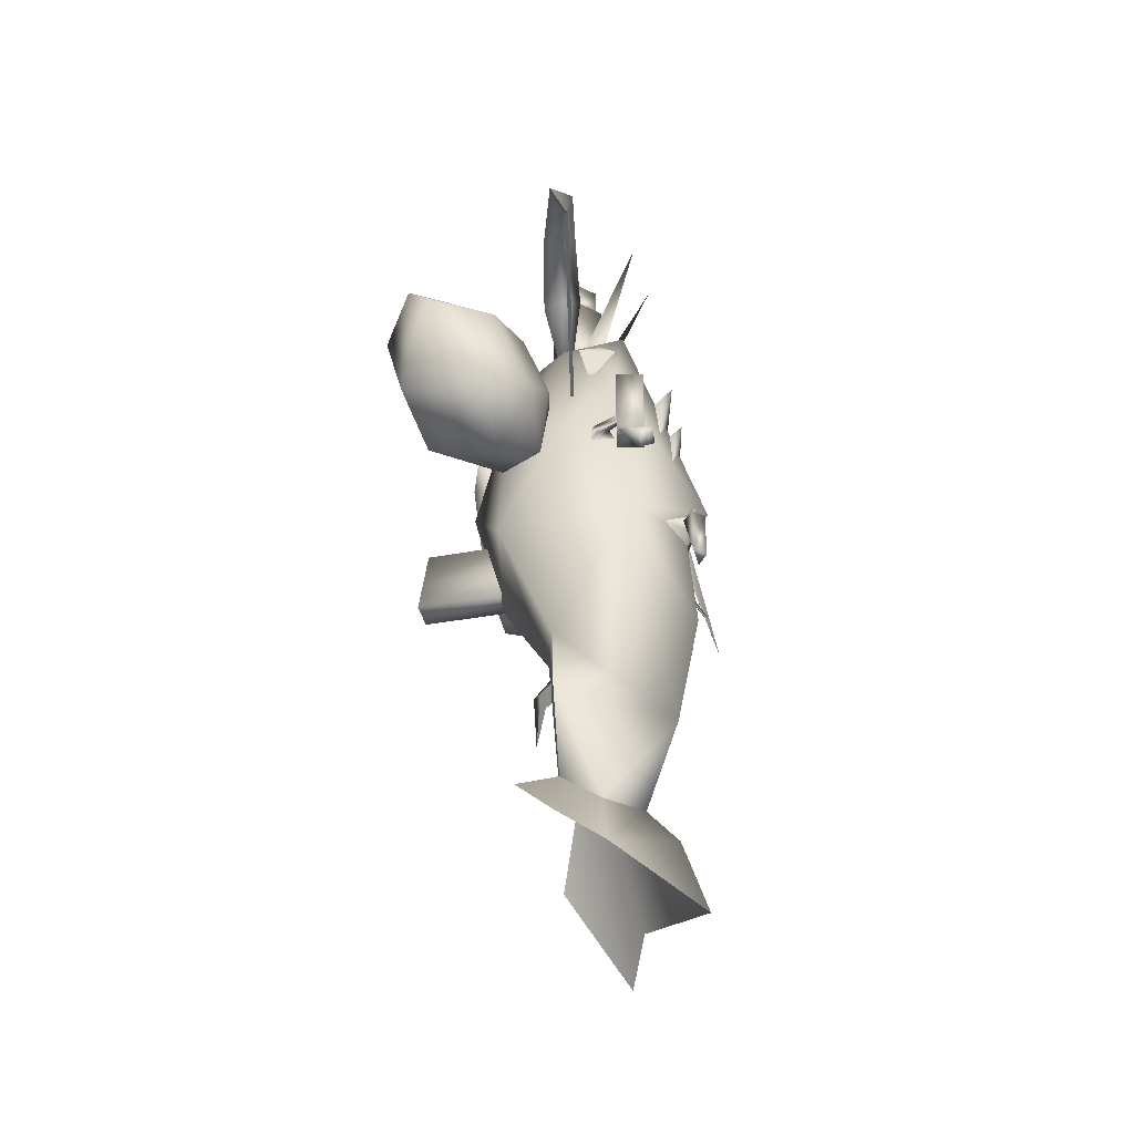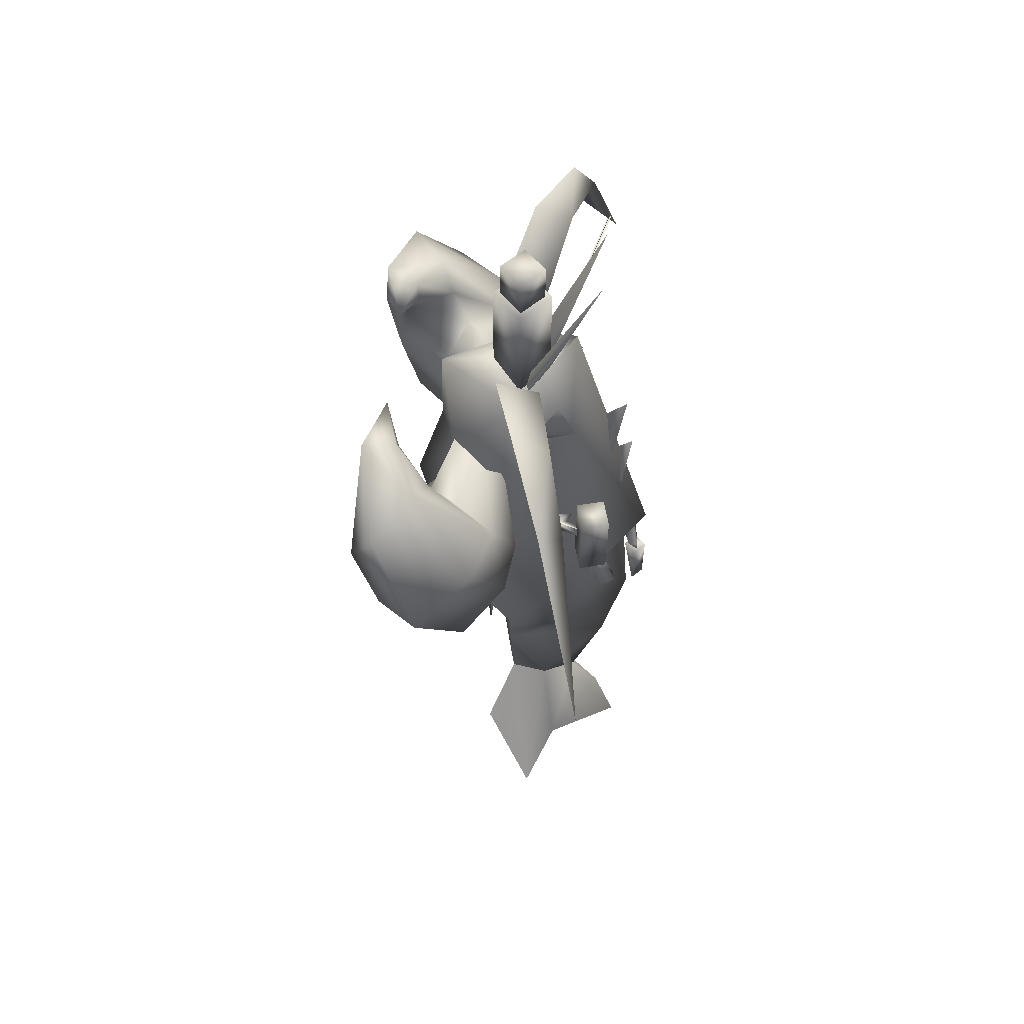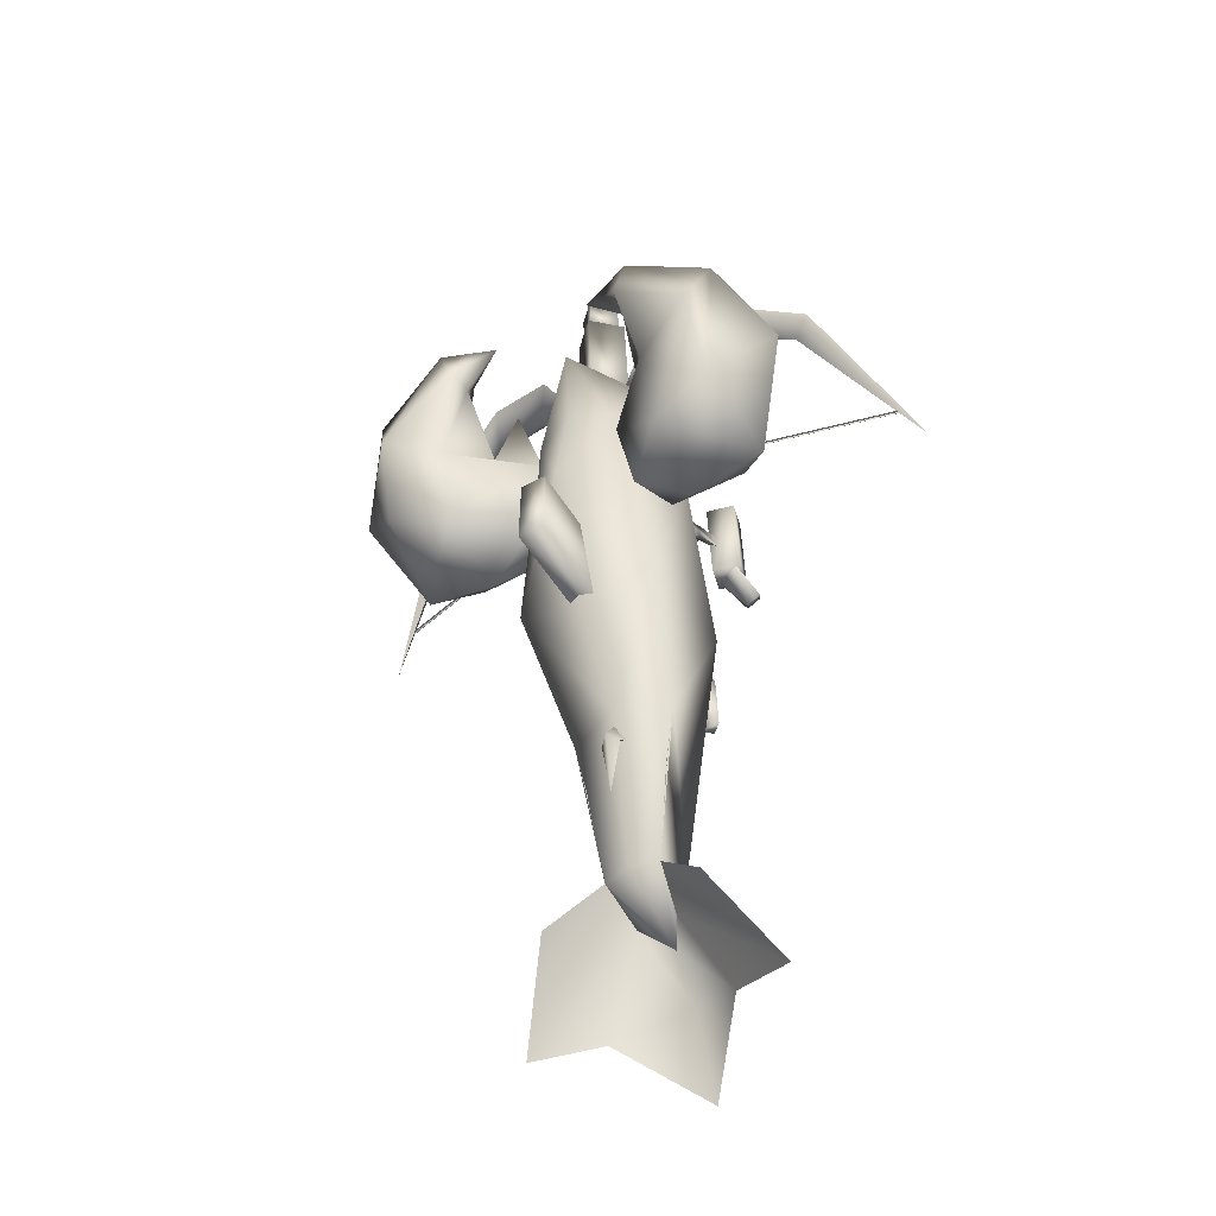
<metadata>
{"format":"obj","ext":"obj","renderer":"f3d","projection":"perspective","resolution":1024,"background":"white","views":[{"elev":-45.9,"azim":106.4,"up":"+Z"},{"elev":62.5,"azim":95.2,"up":"+Z"},{"elev":-44.6,"azim":30.4,"up":"+Z"}]}
</metadata>
<code>
g mesh00
v -4.46 -27.76 37.76
v 47.08 -14.15 40.46
v 47.11 -14.15 39.77
v -31.49 -23.27 64.94
v -30.94 -20.55 68.65
v -17.2 -23.36 67.31
v -3.548 -28.66 52.3
v 9.563 -26.05 64.99
v 5.4 -30.99 69.71
v -3.548 -28.66 52.3
v 5.743 -23.36 68.24
v 9.563 -26.05 64.99
v 5.4 -30.99 69.71
v 5.743 -23.36 68.24
v -3.548 -28.66 52.3
v -20.7 -26.05 63.72
v 5.743 -23.36 68.24
v 20.08 -23.27 67.58
v 9.563 -26.05 64.99
v -4.49 -27.76 38.45
v -55.74 -14.15 35.44
v -55.77 -14.15 36.13
v 51.34 -12.7 32.96
v 30.96 -20.34 63.62
v 32.37 -17.2 66.09
v 19.07 -20.55 71.63
v -43.52 -17.2 62.74
v -41.92 -20.34 60.37
v -59.38 -12.7 28.01
v -16.98 -30.99 68.8
v -20.7 -26.05 63.72
v -6.48 -28.66 52.29
v -20.7 -26.05 63.72
v -17.2 -23.36 67.31
v -6.48 -28.66 52.29
v -6.48 -28.66 52.29
v -17.2 -23.36 67.31
v -16.98 -30.99 68.8
v -4.474 -27.42 38.11
v -55.75 -13.8 35.8
v -4.474 -28.1 38.11
v -55.76 -14.49 35.8
v -4.474 -28.1 38.11
v 47.09 -14.49 40.12
v -4.474 -27.42 38.11
v 47.09 -13.8 40.12
v 51.34 -12.7 32.96
v 34.01 -21.25 68.07
v 30.96 -20.34 63.62
v 18.24 -27.23 74.18
v 20.08 -23.27 67.58
v 5.4 -30.99 69.71
v 32.37 -17.2 66.09
v 34.01 -21.25 68.07
v 19.07 -20.55 71.63
v 18.24 -27.23 74.18
v 5.4 -30.99 69.71
v -16.98 -30.99 68.8
v -30.18 -27.23 72.08
v -30.94 -20.55 68.65
v -45.32 -21.25 64.56
v -43.52 -17.2 62.74
v -16.98 -30.99 68.8
v -31.49 -23.27 64.94
v -30.18 -27.23 72.08
v -41.92 -20.34 60.37
v -45.32 -21.25 64.56
v -59.38 -12.7 28.01
f 1 2 3
f 4 5 6
f 7 8 9
f 10 11 12
f 13 14 15
f 16 4 6
f 17 18 19
f 2 1 20
f 20 1 21
f 20 21 22
f 23 24 25
f 25 24 18
f 25 18 26
f 26 18 17
f 5 4 27
f 27 4 28
f 27 28 29
f 30 31 32
f 33 34 35
f 36 37 38
f 39 40 41
f 41 40 42
f 43 44 45
f 45 44 46
f 47 48 49
f 49 48 50
f 49 50 51
f 51 50 52
f 51 52 19
f 23 53 54
f 54 53 55
f 54 55 56
f 56 55 17
f 56 17 57
f 58 6 59
f 59 6 60
f 59 60 61
f 61 60 62
f 61 62 29
f 16 63 64
f 64 63 65
f 64 65 66
f 66 65 67
f 66 67 68
v -1.45 -34.19 -29.36
v -0.9187 -33.41 -41.08
v 0.2845 -32.53 -30.35
v -0.6886 -55.53 4.611
v -4.862 -56.16 -2.208
v -0.3896 -56.16 -2.008
v -0.6886 -55.53 4.611
v -0.9061 -36.25 9.459
v -0.9876 -54.9 11.23
v -24.84 -53.73 57.66
v -22.09 -54.09 51.41
v -14.86 -50.47 57.13
v 3.39 -20.9 -58.35
v 6.299 -28.42 -34.05
v 4.556 -27.79 -53.17
v -12.16 -17.68 45.78
v -13.4 -27.71 57.27
v -5.886 -17.77 68.96
v -24.17 -52.36 32.51
v -11.82 -38.73 35.28
v -19.29 -42.83 37.09
v 2.963 -22.38 47.45
v 2.258 -20.14 57.34
v 4.246 -16.86 52.58
v -0.3081 -37.51 -3.781
v -0.3896 -56.16 -2.008
v -5.342 -24.53 56.96
v -2.816 -27.42 65.13
v -2.428 -27.44 57.09
v 10.37 -25.92 27.36
v 2.974 -38.85 40.57
v 10.36 -37.63 1.718
v 10.41 -14.38 26.53
v 9.079 -14.75 25.13
v 8.907 -19.41 26.42
v 0.1794 -3.529 5.923
v -5.411 -4.87 7.585
v 1.901 -3.522 5.973
v -1.232 -4.87 7.772
v 1.459 -1.88 -5.995
v 3.416 -3.841 -5.906
v -0.4965 -3.841 -6.081
v 2.948 -3.841 4.433
v 0.9912 -1.88 4.344
v 0.9912 -5.804 4.344
v -0.964 -3.841 4.255
v 9.427 -30.2 21.39
v 5.705 -29.57 37.95
v 16.4 -26.54 30.01
v -3.182 -30.27 -28.52
v 0.1939 -30.27 -28.37
v -3.091 -32.53 -30.5
v 0.2845 -32.53 -30.35
v -0.9187 -33.41 -41.08
v 0.1939 -30.27 -28.37
v -1.642 -30.92 -25.15
v 15.55 -9.873 14.09
v 13.2 -10.08 12.56
v 14.46 -7.681 15.47
v 12.1 -7.888 13.95
v 13.55 -14.38 33.79
v 12.26 -9.544 33.73
v 8.72 -15.68 33.57
v 7.424 -10.84 33.51
v 13.55 -14.38 33.79
v 8.72 -15.68 33.57
v 9.412 -15.68 18.23
v 8.116 -10.84 18.17
v 12.95 -9.544 18.39
v 14.25 -14.38 18.45
v 8.116 -10.84 18.17
v 9.412 -15.68 18.23
v -3.091 -32.53 -30.5
v -3.182 -30.27 -28.52
v 9.042 -19.32 24.01
v 10.52 -14.38 24.11
v 8.907 -19.41 26.42
v 10.41 -14.38 26.53
v 10.52 -14.38 24.11
v 7.874 -17.35 25.1
v -5.161 -55.53 4.411
v -0.9876 -54.9 11.23
v -5.46 -54.9 11.03
v -0.6071 -36.88 2.837
v -0.3896 -56.16 -2.008
v -0.3081 -37.51 -3.781
v -8.408 -28.42 -34.71
v -10.68 -28.24 -24.1
v -0.9876 -8.889 -41.11
v -12.67 -18.2 -20.98
v -8.626 -18.58 -19.05
v -12.71 -20.5 -19.57
v -13.7 -32.41 -62.5
v -5.279 -27.79 -53.61
v -21.71 -23.13 -78.02
v -3.644 -20.9 -58.66
v -10.38 -18.11 -75.89
v -10.38 -18.11 -75.89
v 0.2736 -9.215 -67.46
v 0.9441 -4.858 -82.8
v 11.6 -18.14 -73.77
v 3.39 -20.9 -58.35
v -0.06161 -14.63 -59.94
v -3.644 -20.9 -58.66
v -4.414 -23.16 57.51
v -2.586 -27.69 55.99
v -1.107 -13.78 91.24
v -0.2718 -25.6 57.31
v -4.414 -23.16 57.51
v -6.319 -23.16 57.43
v -10.43 -25.6 56.85
v -12.65 -13.78 90.72
v -8.008 -27.69 55.75
v -6.319 -23.16 57.43
v -5.279 -27.79 -53.61
v -0.3679 -29.1 -53.22
v -10.68 -28.24 -24.1
v -12.87 -16.86 -19.03
v -15.4 -18.8 -19.46
v -13.01 -19.23 -17.51
v 3.271 -38.73 36.06
v 7.734 -38.21 53.28
v 8.406 -32.53 43.94
v -17.63 -32.53 42.81
v -17.72 -38.21 52.11
v -11.82 -38.73 35.28
v -23.65 -37.57 40.04
v -19.29 -42.83 37.09
v -0.9876 -8.889 -41.11
v -3.644 -20.9 -58.66
v -8.408 -28.42 -34.71
v -5.279 -27.79 -53.61
v -3.162 -2.216 9.189
v 8.651 -13.69 2.812
v -14.35 -13.69 1.751
v -21.09 -49.92 49.99
v -26 -42.15 48.91
v -21.16 -47.8 53.02
v -35.26 -55.25 38.83
v -3.162 -2.216 9.189
v 2.45 -17.68 46.47
v 8.651 -13.69 2.812
v -0.06161 -14.63 -59.94
v -11.11 -20.85 -17.12
v -10.8 -18.21 -16.2
v -9.776 -19.6 -21.17
v -9.463 -16.96 -20.25
v 11.6 -18.14 -73.77
v 3.39 -20.9 -58.35
v 23.12 -23.13 -75.99
v 4.556 -27.79 -53.17
v 13.75 -32.41 -61.25
v -39.14 -50.49 49.2
v -46.12 -42.8 33.13
v -35.3 -50.99 22.54
v -18.32 -25.92 26.06
v -12.76 -22.38 46.74
v -16.01 -23.75 52.82
v -14.5 -16.86 51.74
v -12.95 -20.14 56.65
v 10.52 -42.83 38.47
v 14.62 -37.57 41.8
v 2.258 -20.14 57.34
v 5.657 -23.75 53.81
v 4.246 -16.86 52.58
v 2.963 -22.38 47.45
v -5.886 -17.77 68.96
v -5.346 -20.75 57.02
v 2.657 -27.71 57.99
v 16.74 -49.35 20.32
v 15.81 -52.36 34.24
v 3.271 -38.73 36.06
v 10.52 -42.83 38.47
v 10.68 -47.8 54.47
v 16.22 -42.15 50.74
v 11.24 -49.92 51.4
v -12.15 -38.85 39.89
v -5.418 -41.75 58.55
v -13.4 -27.71 57.27
v -24.12 -49.35 18.54
v 2.657 -27.71 57.99
v -5.511 -32.55 60.48
v -2.466 -40.07 -6.669
v 10.36 -37.63 1.718
v -3.74 -47.04 21.49
v 2.974 -38.85 40.57
v -4.643 -42.04 41.44
v -1.852 -4.774 -18.23
v -14.35 -13.69 1.751
v -3.242 -6.8 10.43
v -13.4 -27.71 57.27
v -5.346 -20.75 57.02
v -4.791 -11.81 44.75
v -2.053 -10.17 32.76
v -4.972 -8.006 48.74
v -6.451 -10.17 32.57
v -4.791 -11.81 44.75
v -4.643 -42.04 41.44
v 2.974 -38.85 40.57
v 2.657 -27.71 57.99
v -5.346 -20.75 57.02
v -5.511 -32.55 60.48
v -13.4 -27.71 57.27
v -2.816 -27.42 65.13
v -5.706 -24.53 64.99
v -5.706 -30.31 64.99
v -8.595 -27.42 64.86
v -4.306 -8.903 34.01
v -1.573 -7.837 23.89
v -4.411 -6.35 36.33
v -6.136 -7.821 23.69
v -4.306 -8.903 34.01
v 5.657 -23.75 53.81
v -16.01 -23.75 52.82
v -12.76 -22.38 46.74
v -12.95 -20.14 56.65
v -14.5 -16.86 51.74
v 6.299 -28.42 -34.05
v 7.64 -28.24 -23.28
v 8.651 -13.69 2.812
v 10.36 -37.63 1.718
v 4.556 -27.79 -53.17
v 7.64 -28.24 -23.28
v -1.725 -31.62 -22.34
v -8.829 -20.81 -24.84
v -14.42 -25.1 -8.251
v -8.011 -14.44 -22.52
v -13.61 -18.72 -5.931
v -10.68 -28.24 -24.1
v -1.725 -31.62 -22.34
v -16.08 -37.63 0.5096
v -24.38 -26.54 28.24
v -14.41 -29.57 36.95
v -16.85 -30.2 20.23
v -5.279 -27.79 -53.61
v -3.644 -20.9 -58.66
v -0.06161 -14.63 -59.94
v 3.39 -20.9 -58.35
v 4.556 -27.79 -53.17
v -0.3679 -29.1 -53.22
v 7.424 -10.84 33.51
v 12.26 -9.544 33.73
v 12.95 -9.544 18.39
v 14.25 -14.38 18.45
v 0.1921 -3.49 4.216
v 1.946 -3.49 4.297
v 1.071 -5.092 4.202
v -1.569 -6.16 4.859
v 1.47 -9.455 5.035
v -2.867 -6.277 1.459
v 0.1921 -3.49 4.216
v 1.071 -5.092 4.202
v 0.1794 -3.529 5.923
v -5.411 -4.87 7.585
v -2.867 -6.277 1.459
v -7.511 -9.545 4.636
v 7.562 -20.82 27.44
v 8.452 -20.92 22.91
v 6.004 -16.85 24.8
v 7.562 -20.82 27.44
v -4.782 -37.51 -3.982
v -5.081 -36.88 2.637
v -5.38 -36.25 9.259
v -0.9876 -54.9 11.23
v -0.9061 -36.25 9.459
v 0.9912 -1.88 4.344
v 2.948 -3.841 4.433
v 3.416 -3.841 -5.906
v 0.9912 -5.804 4.344
v -0.4965 -3.841 -6.081
v -0.964 -3.841 4.255
v 1.459 -1.88 -5.995
v 11.17 -11.75 21.48
v 12.1 -7.888 13.95
v 8.7 -12.42 18.68
v 13.2 -10.08 12.56
v 13.2 -14.49 18.85
v 15.55 -9.873 14.09
v 14.46 -7.681 15.47
v 14.62 -37.57 41.8
v 19.92 -30.37 41.34
v 8.406 -32.53 43.94
v -13.87 -38.25 20.42
v -23.03 -35.65 13.56
v -30.07 -27.95 22.14
v -28.87 -30.37 39.22
v 4.036 -50.47 58
v 11.76 -54.09 52.96
v 13.93 -53.73 59.43
v 26.31 -55.25 41.5
v 29.28 -50.49 52.17
v 27.77 -50.99 25.29
v 37.63 -42.8 36.77
v 22.59 -27.95 24.43
v 16.32 -35.65 15.27
v 6.607 -38.25 21.51
v -5.706 -24.53 64.99
v -8.258 -27.44 56.82
v -8.595 -27.42 64.86
v -5.465 -30.31 59.65
v -5.706 -30.31 64.99
v -2.428 -27.44 57.09
v -2.816 -27.42 65.13
v 2.657 -27.71 57.99
v -3.162 -2.216 9.189
v -12.16 -17.68 45.78
v -16.08 -37.63 0.5096
v -12.15 -38.85 39.89
v -16.08 -37.63 0.5096
v -14.35 -13.69 1.751
v 7.64 -28.24 -23.28
v -12.15 -38.85 39.89
v -17.63 -32.53 42.81
v -23.65 -37.57 40.04
v 29.88 -35.08 19.09
v 28.64 -33.44 40.05
v 20.19 -44.26 54.5
v 11.93 -48.08 57.42
v -22.67 -48.08 55.84
v -30.29 -44.26 52.31
v -37.45 -33.44 37.18
v -36.87 -35.08 16.19
f 69 70 71
f 72 73 74
f 75 76 77
f 78 79 80
f 81 82 83
f 84 85 86
f 87 88 89
f 90 91 92
f 73 93 94
f 95 96 97
f 98 99 100
f 101 102 103
f 104 105 106
f 106 105 107
f 108 109 110
f 111 112 113
f 113 112 114
f 115 116 117
f 118 119 120
f 120 119 121
f 120 121 122
f 123 124 71
f 71 124 69
f 125 126 127
f 127 126 128
f 129 130 131
f 131 130 132
f 133 134 135
f 135 134 136
f 137 138 139
f 139 138 140
f 70 69 141
f 141 69 124
f 141 124 142
f 143 144 145
f 145 144 146
f 147 143 102
f 102 143 148
f 102 148 103
f 73 72 149
f 149 72 150
f 149 150 151
f 76 75 152
f 152 75 153
f 152 153 154
f 155 156 157
f 158 159 160
f 161 162 163
f 163 162 164
f 163 164 165
f 166 167 168
f 168 167 169
f 170 169 171
f 171 169 167
f 171 167 172
f 172 167 166
f 173 174 175
f 175 174 176
f 175 176 177
f 178 179 180
f 180 179 181
f 180 181 182
f 183 184 185
f 186 187 188
f 189 190 191
f 192 193 194
f 192 195 193
f 193 195 196
f 193 196 194
f 197 198 199
f 199 198 200
f 201 202 203
f 204 205 206
f 79 78 207
f 208 209 210
f 210 209 98
f 210 98 100
f 82 81 197
f 197 81 211
f 197 211 198
f 212 213 214
f 214 213 215
f 216 217 218
f 218 217 219
f 218 219 220
f 78 221 207
f 207 221 222
f 207 222 223
f 85 84 224
f 225 226 227
f 227 226 228
f 189 229 190
f 190 229 230
f 190 230 191
f 231 232 233
f 233 232 234
f 235 236 237
f 238 239 240
f 240 239 241
f 242 243 244
f 245 246 247
f 88 87 248
f 246 249 250
f 251 252 253
f 253 252 254
f 253 254 255
f 256 257 258
f 259 260 235
f 261 262 263
f 263 262 264
f 263 264 265
f 245 266 246
f 246 266 267
f 246 267 249
f 268 269 270
f 270 269 271
f 270 271 246
f 272 273 274
f 274 273 275
f 276 277 278
f 278 277 279
f 278 279 280
f 91 90 281
f 282 283 284
f 284 283 285
f 286 157 287
f 287 157 288
f 287 288 289
f 290 291 184
f 184 291 292
f 184 292 185
f 293 294 295
f 295 294 296
f 297 298 299
f 300 301 302
f 303 304 305
f 306 307 305
f 305 307 308
f 305 308 303
f 134 309 136
f 136 309 310
f 136 310 311
f 311 310 133
f 311 133 312
f 312 133 135
f 313 104 314
f 314 104 106
f 314 106 315
f 315 106 107
f 315 107 316
f 316 107 317
f 316 317 318
f 319 320 321
f 321 320 316
f 321 316 322
f 322 316 323
f 322 323 324
f 145 325 143
f 143 325 326
f 143 326 148
f 148 326 327
f 148 327 103
f 103 327 328
f 93 73 329
f 329 73 149
f 329 149 330
f 330 149 151
f 330 151 331
f 331 151 332
f 331 332 333
f 334 335 336
f 336 335 337
f 336 337 338
f 338 337 339
f 338 339 340
f 340 339 334
f 340 334 336
f 188 159 186
f 186 159 158
f 186 158 187
f 187 158 160
f 187 160 188
f 188 160 159
f 341 342 343
f 343 342 344
f 343 344 345
f 345 344 346
f 345 346 341
f 341 346 347
f 341 347 342
f 239 244 241
f 241 244 243
f 241 243 348
f 348 243 349
f 348 349 350
f 351 352 302
f 302 352 353
f 302 353 300
f 300 353 354
f 300 354 301
f 355 356 357
f 357 356 358
f 357 358 359
f 359 358 360
f 359 360 361
f 240 350 116
f 116 350 349
f 116 349 117
f 117 349 362
f 117 362 115
f 115 362 363
f 115 363 364
f 96 95 365
f 365 95 366
f 365 366 367
f 367 366 368
f 367 368 369
f 369 368 370
f 369 370 371
f 99 98 372
f 372 98 209
f 372 209 86
f 86 209 373
f 86 373 374
f 258 288 256
f 256 288 157
f 256 157 257
f 257 157 156
f 257 156 375
f 376 85 377
f 377 85 224
f 377 224 378
f 378 224 374
f 378 374 208
f 379 252 298
f 298 252 251
f 298 251 299
f 299 251 253
f 299 253 380
f 380 253 255
f 88 301 381
f 381 301 354
f 381 354 382
f 382 354 205
f 382 205 89
f 89 205 204
f 89 204 87
f 240 364 238
f 238 364 363
f 238 363 383
f 383 363 362
f 383 362 384
f 384 362 349
f 384 349 385
f 385 349 243
f 385 243 386
f 386 243 242
f 386 242 355
f 355 242 244
f 355 244 356
f 356 244 239
f 356 239 358
f 358 239 238
f 358 238 360
f 360 238 383
f 360 383 361
f 361 383 384
f 361 384 359
f 359 384 385
f 359 385 357
f 357 385 386
f 357 386 355
f 80 387 78
f 78 387 388
f 78 388 221
f 221 388 389
f 221 389 222
f 222 389 390
f 222 390 223
f 223 390 248
f 223 248 207
f 207 248 87
f 207 87 79
f 79 87 204
f 79 204 80
f 80 204 206
f 80 206 387
f 387 206 205
f 387 205 388
f 388 205 354
f 388 354 389
f 389 354 353
f 389 353 390
f 390 353 352
f 390 352 248
f 248 352 351
f 248 351 88
v -6.71 -31.24 87.25
v -2.519 -27.4 79.39
v -2.883 -27.4 87.42
v -2.883 -27.4 87.42
v -2.519 -27.4 79.39
v -6.71 -23.57 87.25
v -2.519 -27.4 79.39
v -6.348 -31.24 79.22
v -6.348 -23.57 79.22
v -10.18 -27.4 79.05
v -6.348 -31.24 79.22
v -10.54 -27.4 87.08
v -10.18 -27.4 79.05
v -10.18 -27.4 79.05
v -6.348 -23.57 79.22
v -6.348 -31.24 79.22
v -2.519 -27.4 79.39
v -6.348 -23.57 79.22
v -10.18 -27.4 79.05
v -2.519 -27.4 79.39
v -6.348 -31.24 79.22
v -6.348 -23.57 79.22
v -10.18 -27.4 79.05
v -10.54 -27.4 87.08
v -10.54 -27.4 87.08
v -6.71 -31.24 87.25
v -6.71 -23.57 87.25
v -2.883 -27.4 87.42
v -8.258 -27.44 56.82
v -9.733 -27.4 81.17
v -5.342 -24.53 56.96
v -6.444 -24.11 81.31
v -2.428 -27.44 57.09
v -3.153 -27.4 81.47
v -5.342 -30.31 56.96
v -6.444 -30.7 81.31
f 391 392 393
f 394 395 396
f 397 398 399
f 399 398 400
f 392 391 401
f 401 391 402
f 401 402 403
f 404 405 406
f 406 405 407
f 408 409 410
f 410 409 411
f 395 412 396
f 396 412 413
f 396 413 414
f 415 416 417
f 417 416 418
f 419 420 421
f 421 420 422
f 421 422 423
f 423 422 424
f 423 424 425
f 425 424 426
f 425 426 419
f 419 426 420
v -0.3479 -27.4 58.25
v -1.33 -27.4 79.98
v -6.373 -32.45 79.76
v -11.41 -27.4 79.53
v -10.43 -27.4 57.79
v -5.391 -32.45 58.02
v -10.43 -27.4 57.79
v -5.391 -22.36 58.02
v -0.3479 -27.4 58.25
v -6.373 -22.36 79.76
v -11.41 -27.4 79.53
v -6.373 -32.45 79.76
v -6.373 -22.36 79.76
v -1.33 -27.4 79.98
f 427 428 429
f 430 431 429
f 429 431 432
f 429 432 427
f 433 434 432
f 432 434 435
f 428 435 436
f 436 435 434
f 436 434 430
f 430 434 433
f 437 438 439
f 439 438 440

</code>
